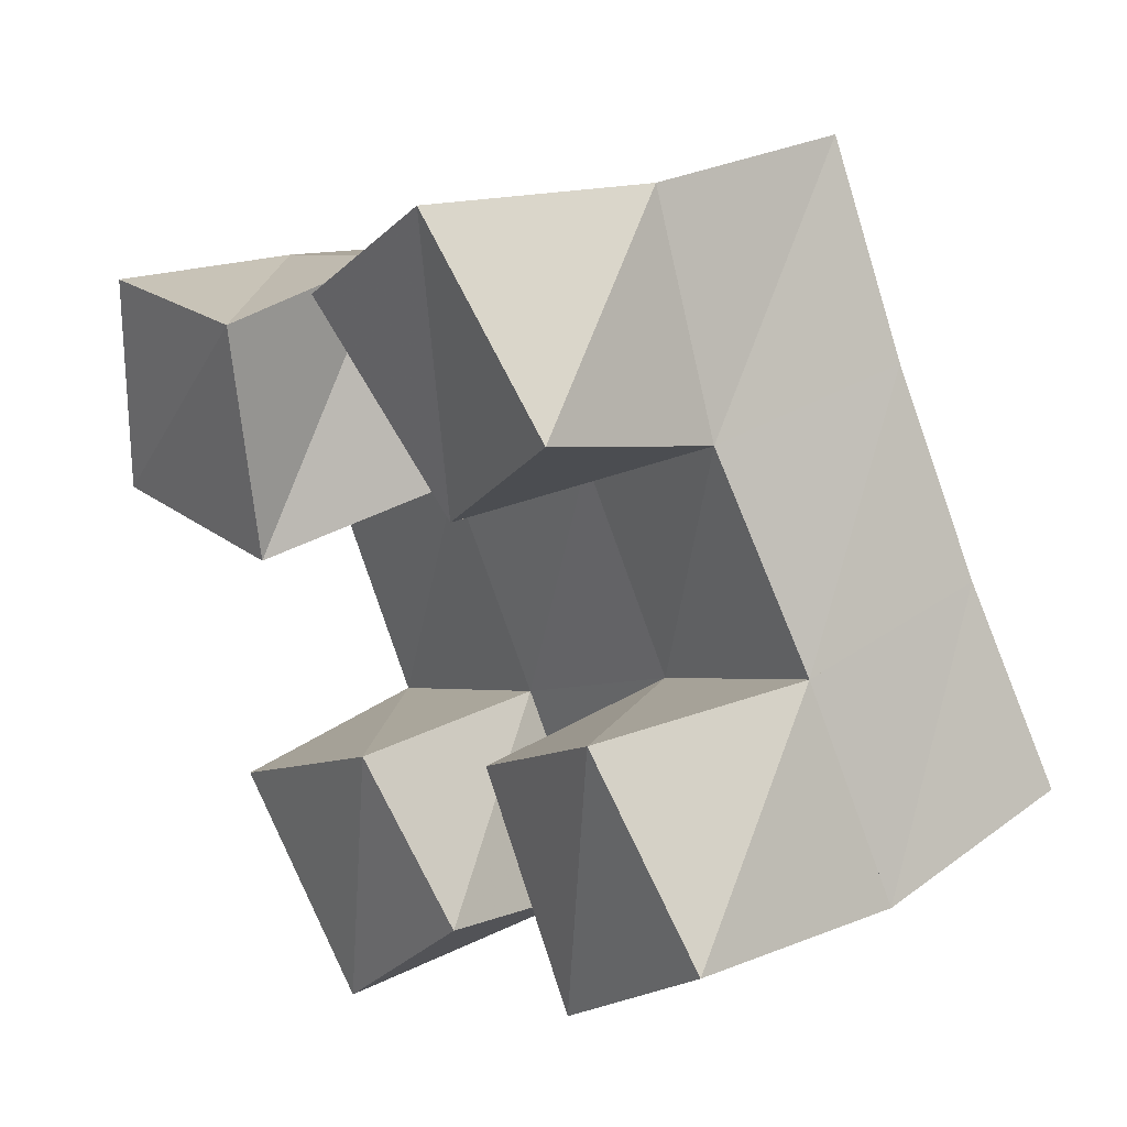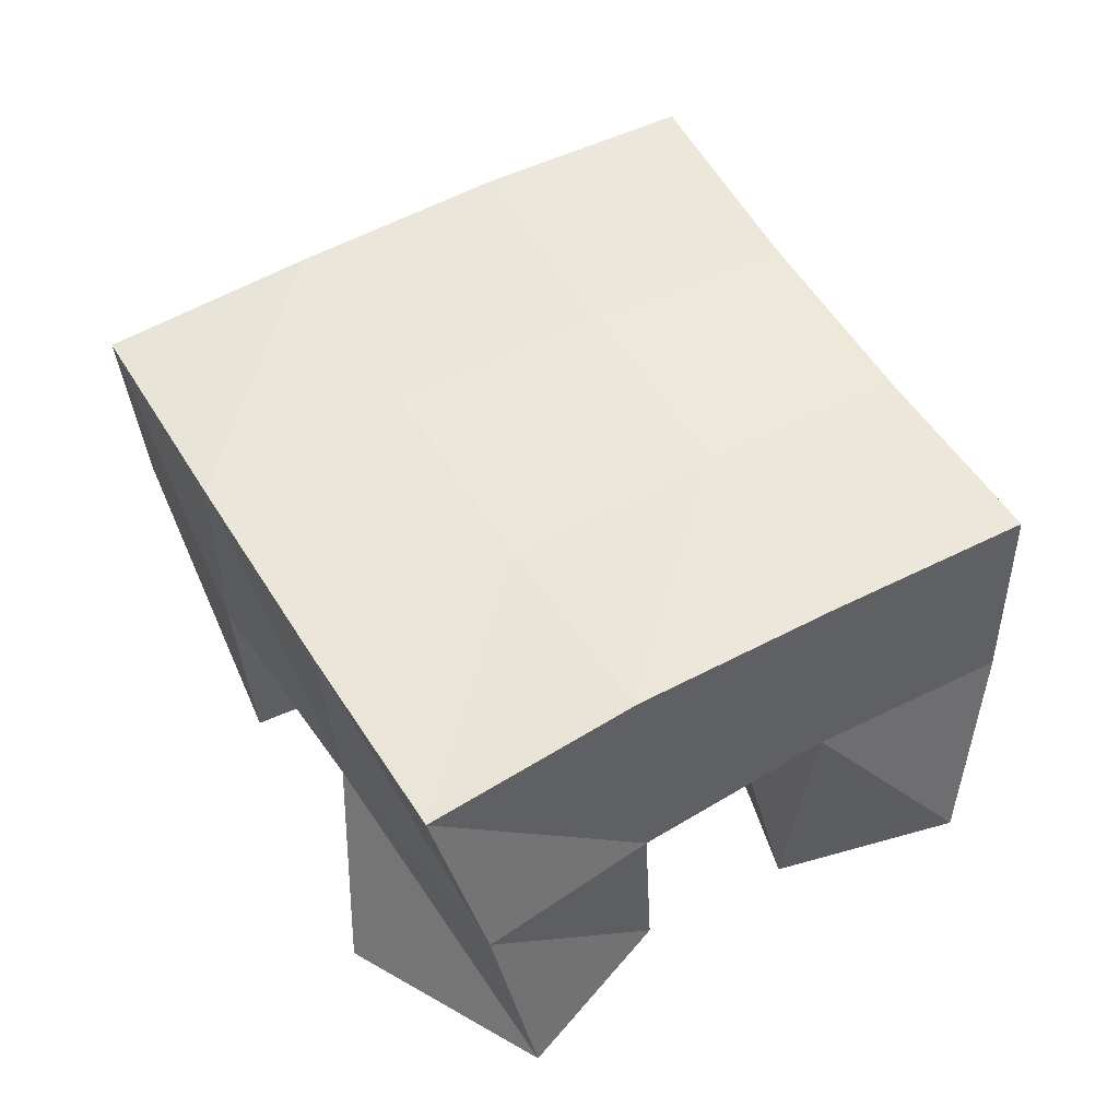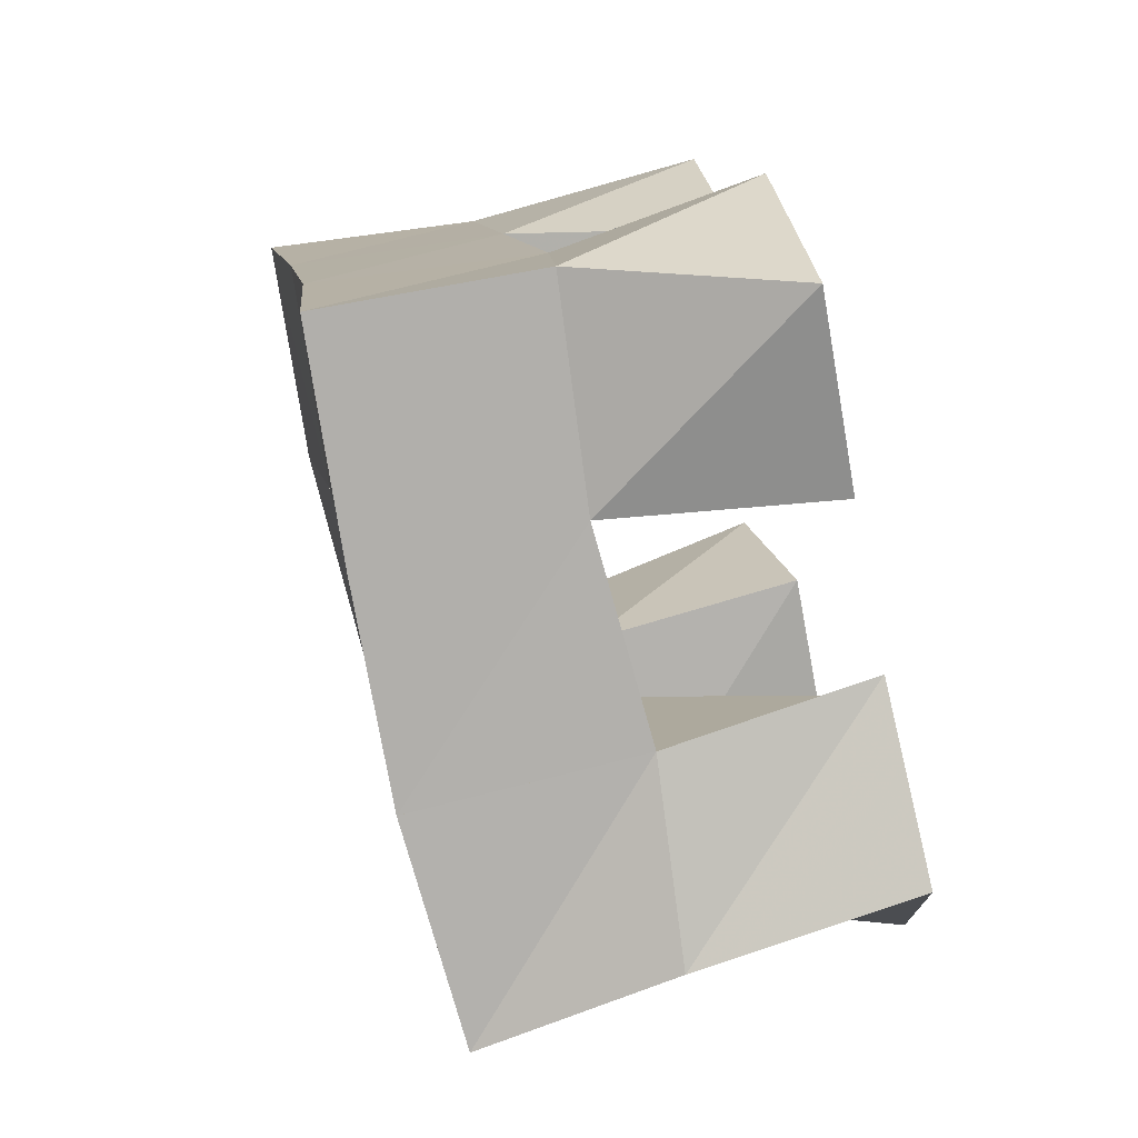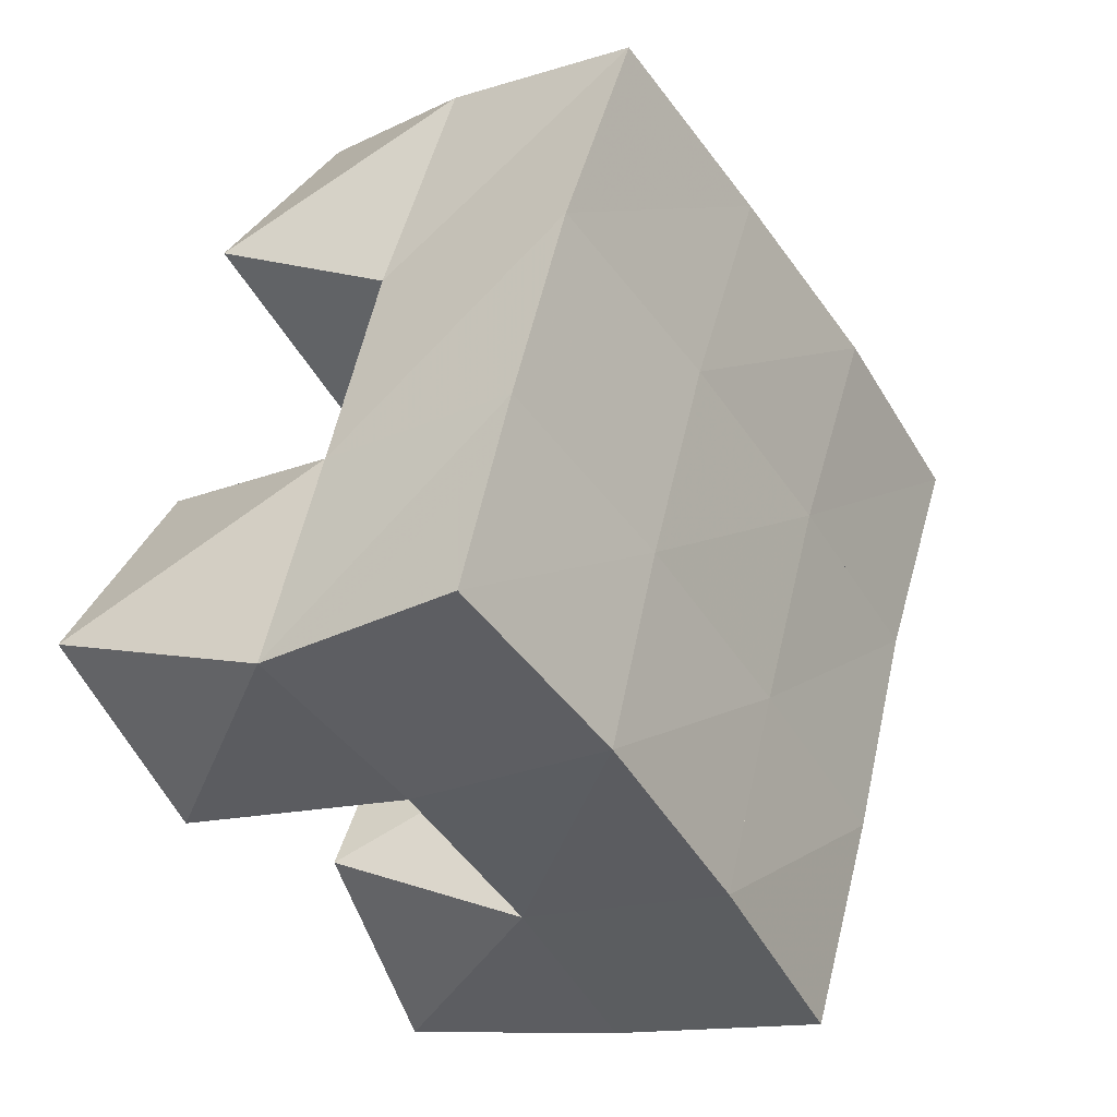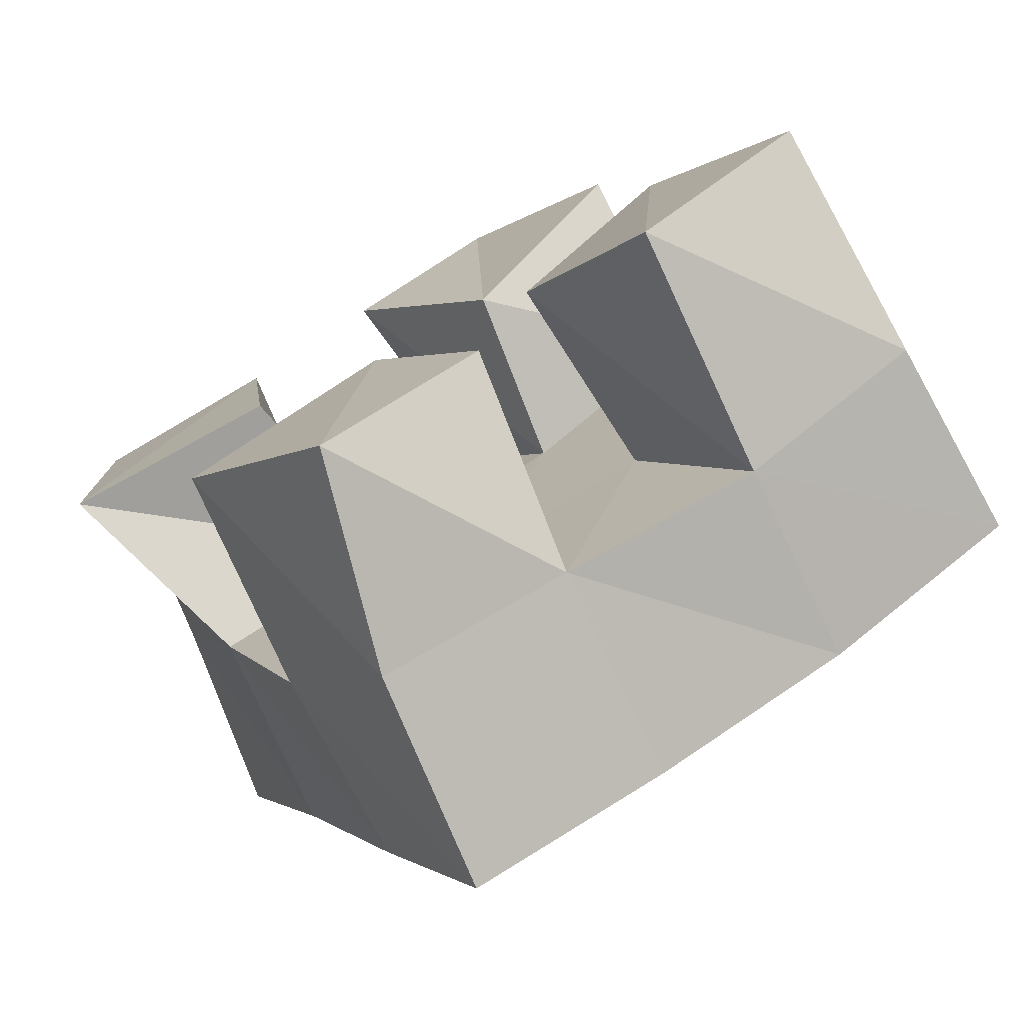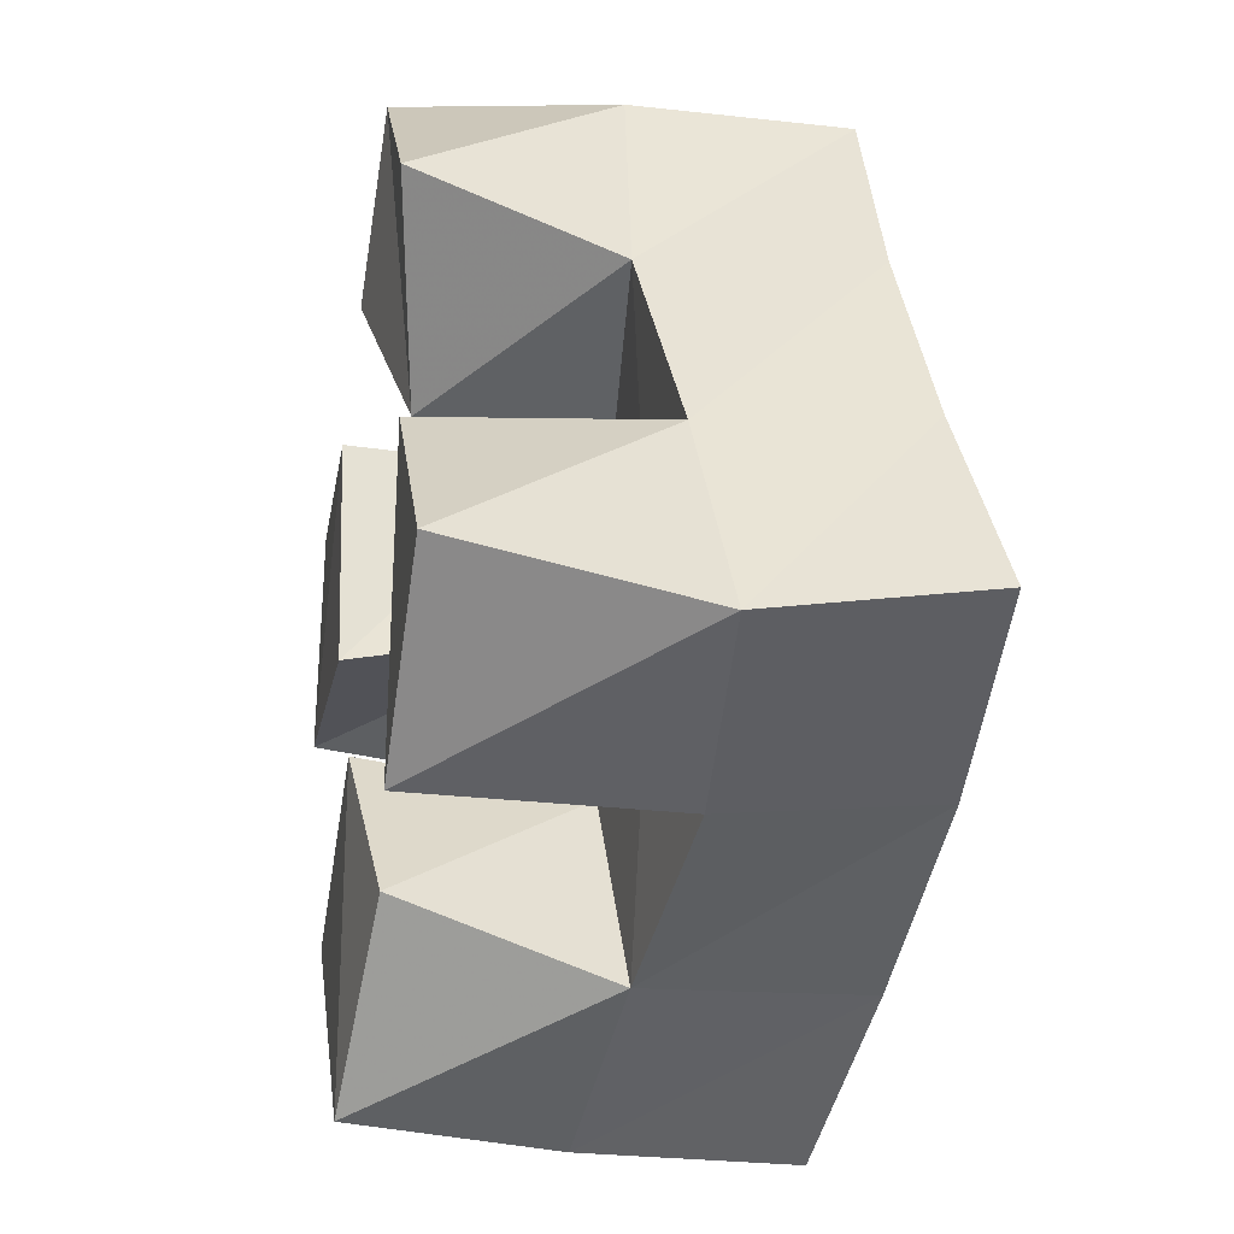
<metadata>
{"format":"obj","ext":"obj","renderer":"f3d","projection":"perspective","resolution":1024,"background":"white","views":[{"elev":29.2,"azim":48.8,"up":"+Z"},{"elev":51.3,"azim":-57.0,"up":"+Y"},{"elev":75.8,"azim":-102.4,"up":"+Z"},{"elev":-13.1,"azim":126.1,"up":"+Z"},{"elev":-76.5,"azim":29.0,"up":"+Z"},{"elev":-22.7,"azim":79.1,"up":"+Z"}]}
</metadata>
<code>
v 0.4894 0.1007 0.215
v 0.485 0.1507 0.2059
v 0.489 0.1 0.1626
v 0.5057 0.147 0.1511
v 0.5327 0.1 0.2186
v 0.5272 0.1474 0.2196
v 0.54 0.1004 0.1641
v 0.5487 0.1483 0.1705
v 0.6117 0.1048 0.1435
v 0.6146 0.1531 0.1469
v 0.643 0.1 0.09912
v 0.6389 0.1577 0.09992
v 0.6486 0.1 0.1686
v 0.6588 0.1511 0.1678
v 0.6817 0.1 0.1317
v 0.6814 0.1549 0.1215
v 0.5644 0.1 0.2361
v 0.5701 0.1512 0.2402
v 0.5977 0.1079 0.1944
v 0.5922 0.1498 0.1921
v 0.5988 0.1007 0.2653
v 0.614 0.1482 0.2621
v 0.6366 0.1 0.2289
v 0.6351 0.1455 0.2135
v 0.53 0.1 0.1031
v 0.5252 0.1511 0.1034
v 0.566 0.1007 0.0586
v 0.5532 0.1487 0.05739
v 0.5749 0.1 0.1298
v 0.5724 0.1504 0.1248
v 0.5999 0.1045 0.09448
v 0.5944 0.153 0.07994
v 0.4801 0.1954 0.1947
v 0.5017 0.1947 0.1504
v 0.5262 0.1995 0.2162
v 0.5469 0.1983 0.1715
v 0.5707 0.1988 0.2383
v 0.5923 0.1987 0.1941
v 0.6158 0.1969 0.2609
v 0.638 0.1963 0.217
v 0.5244 0.1972 0.1037
v 0.5686 0.2002 0.1264
v 0.6141 0.2014 0.1498
v 0.6596 0.1991 0.173
v 0.5473 0.1986 0.05803
v 0.591 0.2034 0.08201
v 0.6361 0.206 0.106
v 0.6821 0.204 0.1294
f 1 2 4
f 3 1 4
f 2 6 8
f 4 2 8
f 6 5 7
f 8 6 7
f 5 1 3
f 7 5 3
f 8 7 3
f 4 8 3
f 2 1 5
f 6 2 5
f 9 10 12
f 11 9 12
f 10 14 16
f 12 10 16
f 14 13 15
f 16 14 15
f 13 9 11
f 15 13 11
f 16 15 11
f 12 16 11
f 10 9 13
f 14 10 13
f 17 18 20
f 19 17 20
f 18 22 24
f 20 18 24
f 22 21 23
f 24 22 23
f 21 17 19
f 23 21 19
f 24 23 19
f 20 24 19
f 18 17 21
f 22 18 21
f 25 26 28
f 27 25 28
f 26 30 32
f 28 26 32
f 30 29 31
f 32 30 31
f 29 25 27
f 31 29 27
f 32 31 27
f 28 32 27
f 26 25 29
f 30 26 29
f 2 33 34
f 4 2 34
f 33 35 36
f 34 33 36
f 35 6 8
f 36 35 8
f 6 2 4
f 8 6 4
f 36 8 4
f 34 36 4
f 33 2 6
f 35 33 6
f 6 35 36
f 8 6 36
f 35 37 38
f 36 35 38
f 37 18 20
f 38 37 20
f 18 6 8
f 20 18 8
f 38 20 8
f 36 38 8
f 35 6 18
f 37 35 18
f 18 37 38
f 20 18 38
f 37 39 40
f 38 37 40
f 39 22 24
f 40 39 24
f 22 18 20
f 24 22 20
f 40 24 20
f 38 40 20
f 37 18 22
f 39 37 22
f 4 34 41
f 26 4 41
f 34 36 42
f 41 34 42
f 36 8 30
f 42 36 30
f 8 4 26
f 30 8 26
f 42 30 26
f 41 42 26
f 34 4 8
f 36 34 8
f 8 36 42
f 30 8 42
f 36 38 43
f 42 36 43
f 38 20 10
f 43 38 10
f 20 8 30
f 10 20 30
f 43 10 30
f 42 43 30
f 36 8 20
f 38 36 20
f 20 38 43
f 10 20 43
f 38 40 44
f 43 38 44
f 40 24 14
f 44 40 14
f 24 20 10
f 14 24 10
f 44 14 10
f 43 44 10
f 38 20 24
f 40 38 24
f 26 41 45
f 28 26 45
f 41 42 46
f 45 41 46
f 42 30 32
f 46 42 32
f 30 26 28
f 32 30 28
f 46 32 28
f 45 46 28
f 41 26 30
f 42 41 30
f 30 42 46
f 32 30 46
f 42 43 47
f 46 42 47
f 43 10 12
f 47 43 12
f 10 30 32
f 12 10 32
f 47 12 32
f 46 47 32
f 42 30 10
f 43 42 10
f 10 43 47
f 12 10 47
f 43 44 48
f 47 43 48
f 44 14 16
f 48 44 16
f 14 10 12
f 16 14 12
f 48 16 12
f 47 48 12
f 43 10 14
f 44 43 14

</code>
